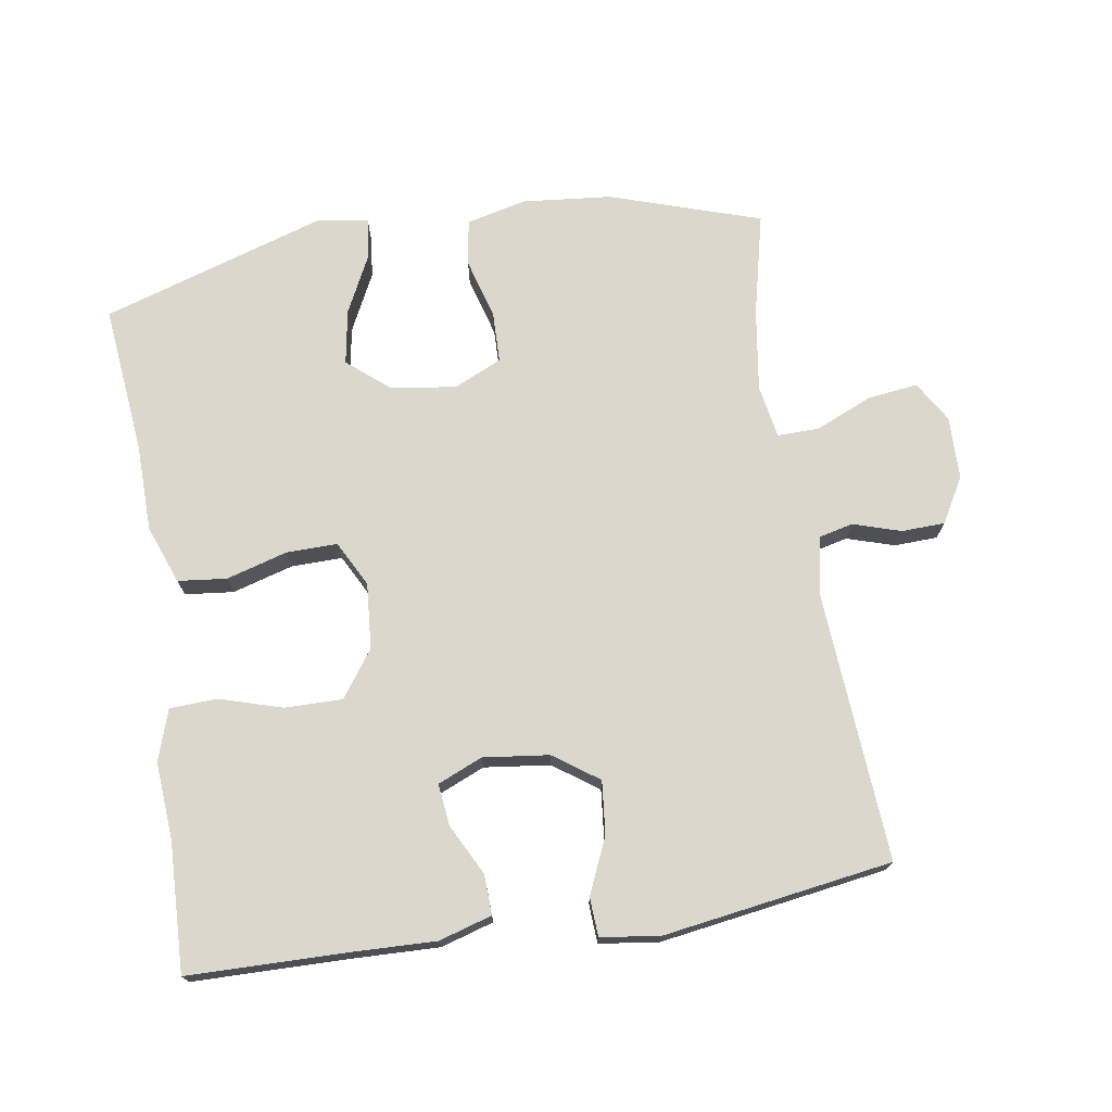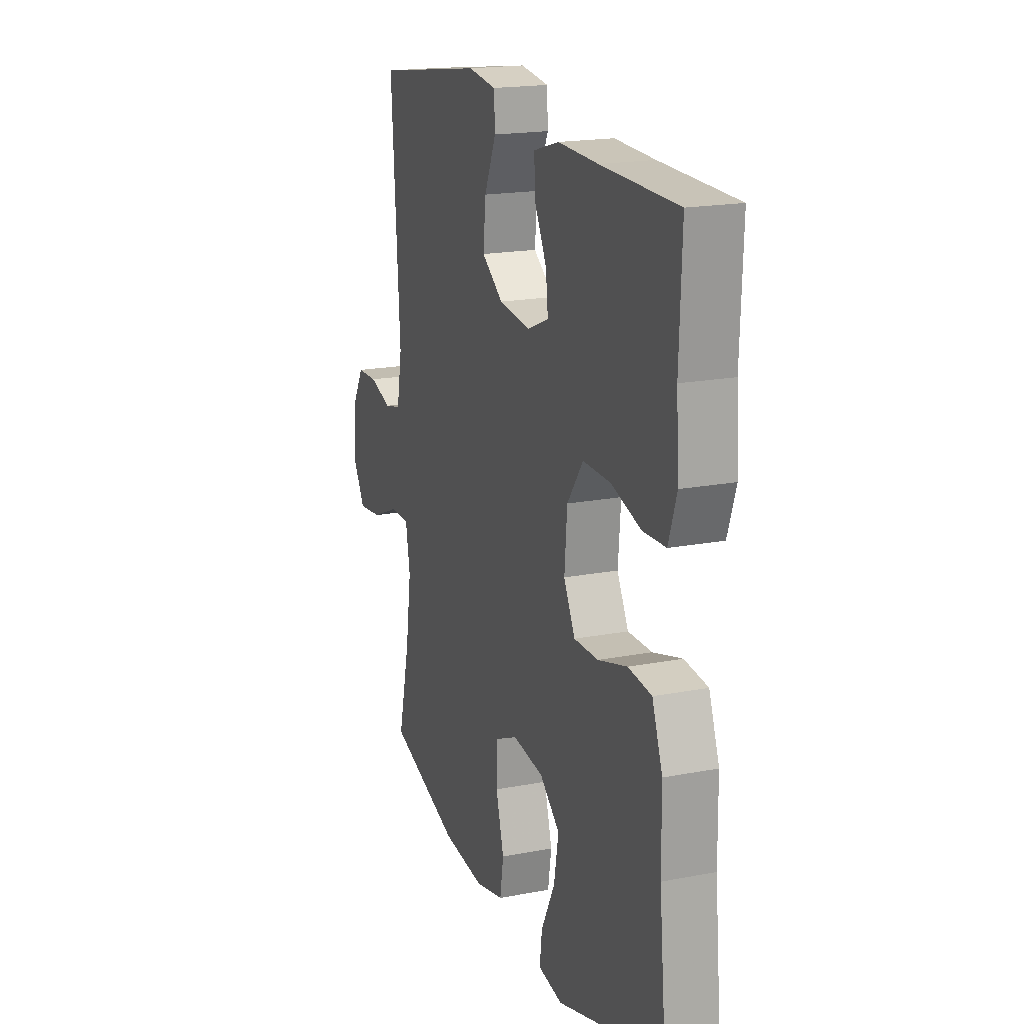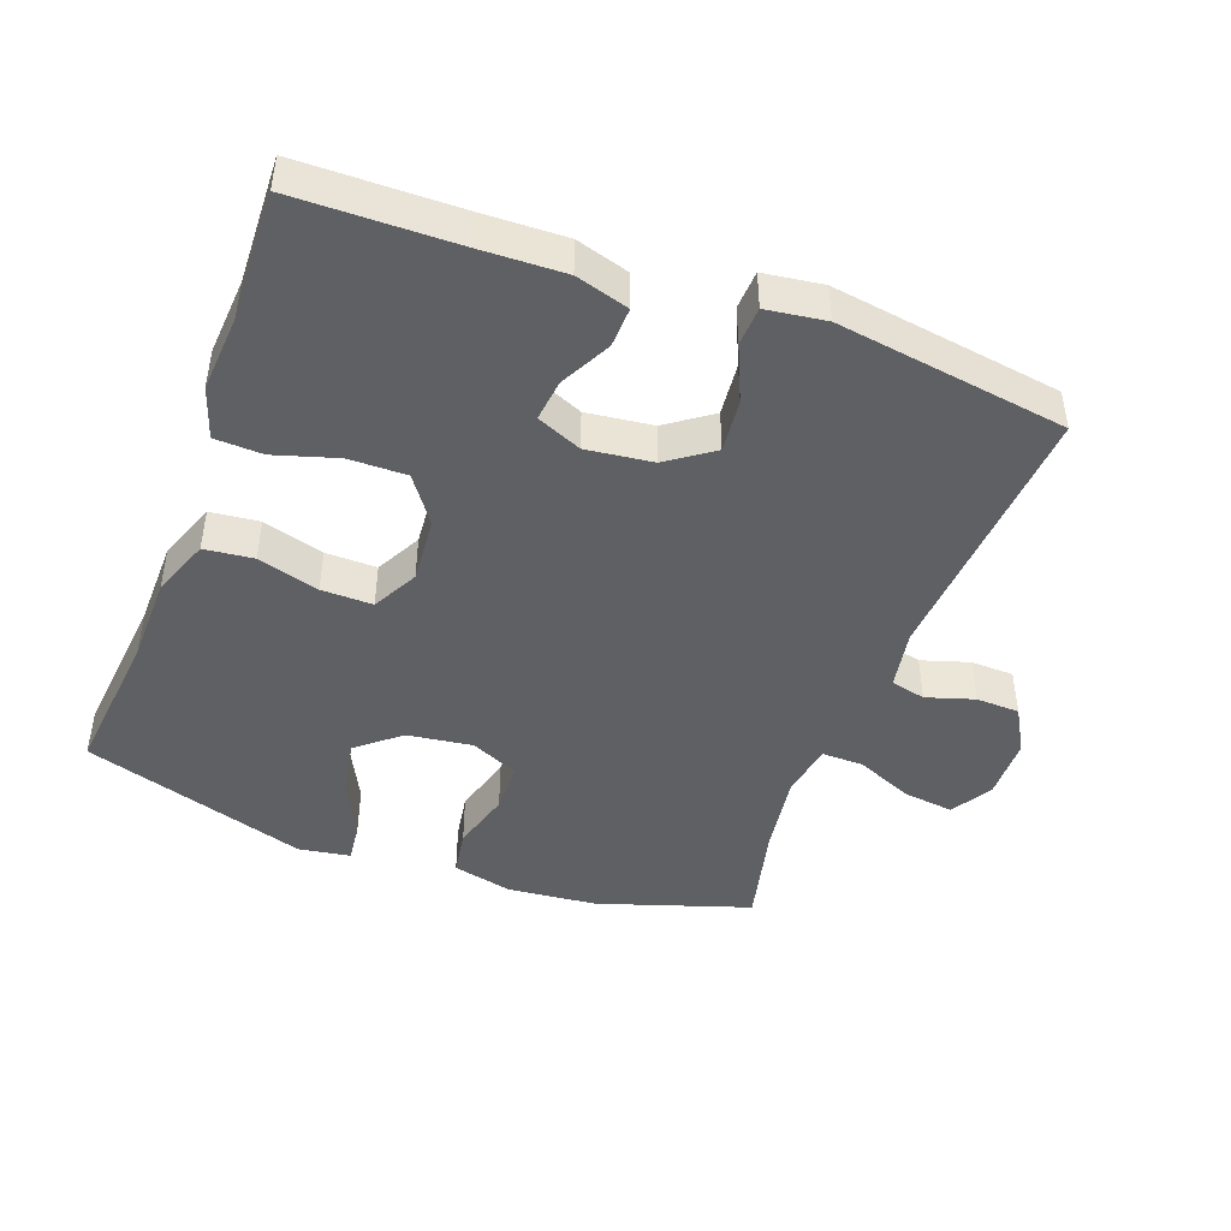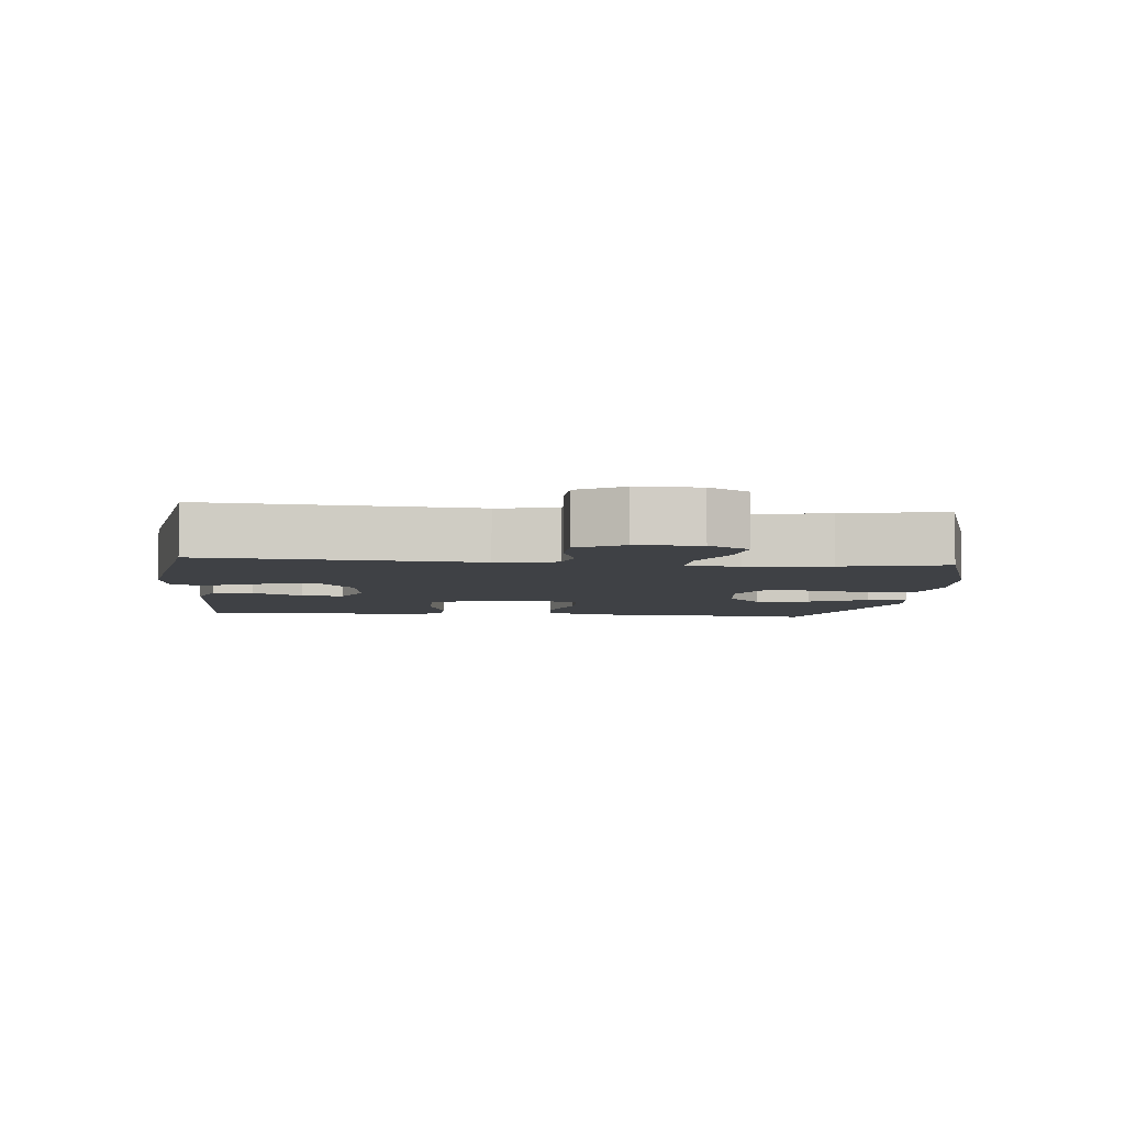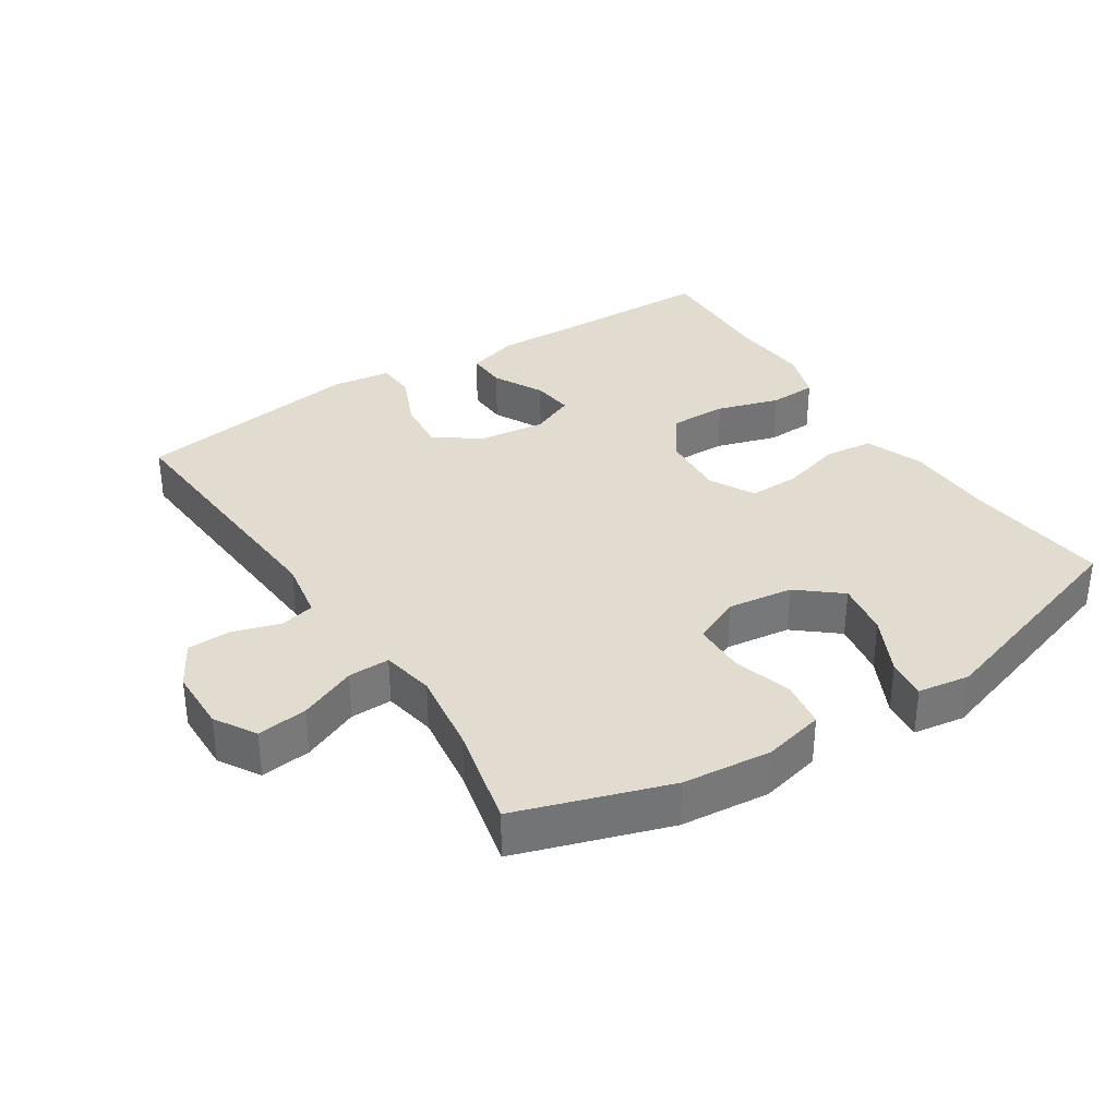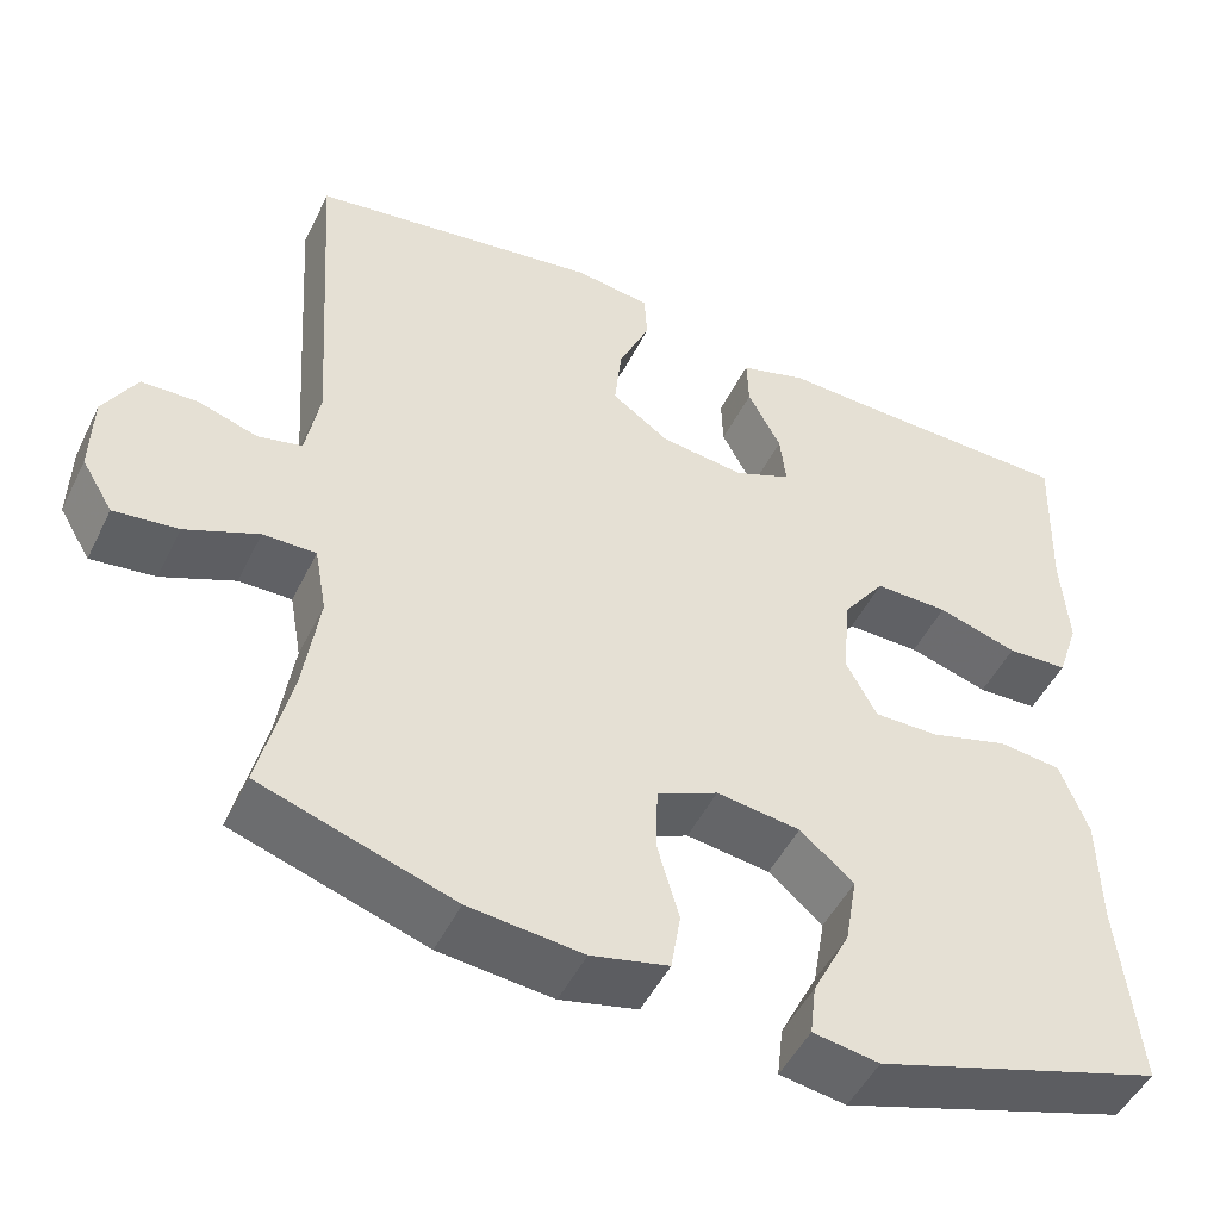
<metadata>
{"format":"obj","ext":"obj","renderer":"f3d","projection":"perspective","resolution":1024,"background":"white","views":[{"elev":72.9,"azim":-9.1,"up":"+Y"},{"elev":18.7,"azim":-110.2,"up":"+Z"},{"elev":-45.0,"azim":-20.4,"up":"+Y"},{"elev":-5.3,"azim":83.9,"up":"+Y"},{"elev":34.2,"azim":146.9,"up":"+Y"},{"elev":-49.1,"azim":154.5,"up":"+Z"}]}
</metadata>
<code>
v 0.5 0.07 0.5
v 0.474 0.07 0.104
v 0.49 0.07 0.016
v 0.541 0.07 0.004
v 0.611 0.07 0.026
v 0.675 0.07 0.024
v 0.713 0.07 -0.042
v 0.715 0.07 -0.135
v 0.679 0.07 -0.195
v 0.605 0.07 -0.186
v 0.521 0.07 -0.15
v 0.46 0.07 -0.149
v 0.446 0.07 -0.227
v 0.464 0.07 -0.349
v 0.5 0.07 -0.5
v 0.278 0.07 -0.573
v 0.147 0.07 -0.586
v 0.058 0.07 -0.565
v 0.047 0.07 -0.497
v 0.072 0.07 -0.408
v 0.07 0.07 -0.333
v 0 0.07 -0.301
v -0.096 0.07 -0.314
v -0.158 0.07 -0.366
v -0.144 0.07 -0.447
v -0.101 0.07 -0.533
v -0.094 0.07 -0.592
v -0.17 0.07 -0.604
v -0.5 0.07 -0.5
v -0.478 0.07 -0.281
v -0.476 0.07 -0.152
v -0.444 0.07 -0.066
v -0.372 0.07 -0.058
v -0.282 0.07 -0.084
v -0.207 0.07 -0.085
v -0.172 0.07 -0.018
v -0.18 0.07 0.079
v -0.229 0.07 0.147
v -0.314 0.07 0.146
v -0.406 0.07 0.118
v -0.476 0.07 0.121
v -0.501 0.07 0.196
v -0.493 0.07 0.311
v -0.5 0.07 0.5
v -0.266 0.07 0.504
v -0.143 0.07 0.508
v -0.065 0.07 0.485
v -0.067 0.07 0.426
v -0.105 0.07 0.352
v -0.112 0.07 0.29
v -0.046 0.07 0.262
v 0.051 0.07 0.274
v 0.117 0.07 0.321
v 0.109 0.07 0.399
v 0.073 0.07 0.481
v 0.076 0.07 0.538
v 0.163 0.07 0.55
v 0.5 0 0.5
v 0.474 0 0.104
v 0.49 0 0.016
v 0.541 0 0.004
v 0.611 0 0.026
v 0.675 0 0.024
v 0.713 0 -0.042
v 0.715 0 -0.135
v 0.679 0 -0.195
v 0.605 0 -0.186
v 0.521 0 -0.15
v 0.46 0 -0.149
v 0.446 0 -0.227
v 0.464 0 -0.349
v 0.5 0 -0.5
v 0.278 0 -0.573
v 0.147 0 -0.586
v 0.058 0 -0.565
v 0.047 0 -0.497
v 0.072 0 -0.408
v 0.07 0 -0.333
v 0 0 -0.301
v -0.096 0 -0.314
v -0.158 0 -0.366
v -0.144 0 -0.447
v -0.101 0 -0.533
v -0.094 0 -0.592
v -0.17 0 -0.604
v -0.5 0 -0.5
v -0.478 0 -0.281
v -0.476 0 -0.152
v -0.444 0 -0.066
v -0.372 0 -0.058
v -0.282 0 -0.084
v -0.207 0 -0.085
v -0.172 0 -0.018
v -0.18 0 0.079
v -0.229 0 0.147
v -0.314 0 0.146
v -0.406 0 0.118
v -0.476 0 0.121
v -0.501 0 0.196
v -0.493 0 0.311
v -0.5 0 0.5
v -0.266 0 0.504
v -0.143 0 0.508
v -0.065 0 0.485
v -0.067 0 0.426
v -0.105 0 0.352
v -0.112 0 0.29
v -0.046 0 0.262
v 0.051 0 0.274
v 0.117 0 0.321
v 0.109 0 0.399
v 0.073 0 0.481
v 0.076 0 0.538
v 0.163 0 0.55
f 57 1 2
f 56 57 2
f 55 56 2
f 54 55 2
f 53 54 2 3
f 52 53 3
f 51 52 3
f 50 51 3
f 47 48 49
f 46 47 49
f 45 46 49
f 45 49 50
f 44 45 50
f 43 44 50
f 42 43 50
f 41 42 50
f 40 41 50
f 39 40 50
f 38 39 50
f 37 38 50 3
f 32 33 34
f 31 32 34
f 30 31 34
f 30 34 35
f 28 29 30
f 27 28 30
f 26 27 30
f 25 26 30
f 24 25 30 35
f 23 24 35 36
f 18 19 20
f 17 18 20
f 16 17 20
f 15 16 20
f 14 15 20
f 13 14 20 21
f 12 13 21 22
f 9 10 11
f 8 9 11
f 7 8 11
f 6 7 11
f 5 6 11
f 4 5 11
f 4 11 12
f 23 36 37
f 22 23 37
f 12 22 37
f 4 12 37
f 3 4 37
f 59 58 114
f 59 114 113
f 59 113 112
f 59 112 111
f 60 59 111 110
f 60 110 109
f 60 109 108
f 60 108 107
f 106 105 104
f 106 104 103
f 106 103 102
f 107 106 102
f 107 102 101
f 107 101 100
f 107 100 99
f 107 99 98
f 107 98 97
f 107 97 96
f 107 96 95
f 60 107 95 94
f 91 90 89
f 91 89 88
f 91 88 87
f 92 91 87
f 87 86 85
f 87 85 84
f 87 84 83
f 87 83 82
f 92 87 82 81
f 93 92 81 80
f 77 76 75
f 77 75 74
f 77 74 73
f 77 73 72
f 77 72 71
f 78 77 71 70
f 79 78 70 69
f 68 67 66
f 68 66 65
f 68 65 64
f 68 64 63
f 68 63 62
f 68 62 61
f 69 68 61
f 94 93 80
f 94 80 79
f 94 79 69
f 94 69 61
f 94 61 60
f 1 58 59 2
f 2 59 60 3
f 3 60 61 4
f 4 61 62 5
f 5 62 63 6
f 6 63 64 7
f 7 64 65 8
f 8 65 66 9
f 9 66 67 10
f 10 67 68 11
f 11 68 69 12
f 12 69 70 13
f 13 70 71 14
f 14 71 72 15
f 15 72 73 16
f 16 73 74 17
f 17 74 75 18
f 18 75 76 19
f 19 76 77 20
f 20 77 78 21
f 21 78 79 22
f 22 79 80 23
f 23 80 81 24
f 24 81 82 25
f 25 82 83 26
f 26 83 84 27
f 27 84 85 28
f 28 85 86 29
f 29 86 87 30
f 30 87 88 31
f 31 88 89 32
f 32 89 90 33
f 33 90 91 34
f 34 91 92 35
f 35 92 93 36
f 36 93 94 37
f 37 94 95 38
f 38 95 96 39
f 39 96 97 40
f 40 97 98 41
f 41 98 99 42
f 42 99 100 43
f 43 100 101 44
f 44 101 102 45
f 45 102 103 46
f 46 103 104 47
f 47 104 105 48
f 48 105 106 49
f 49 106 107 50
f 50 107 108 51
f 51 108 109 52
f 52 109 110 53
f 53 110 111 54
f 54 111 112 55
f 55 112 113 56
f 56 113 114 57
f 57 114 58 1

</code>
